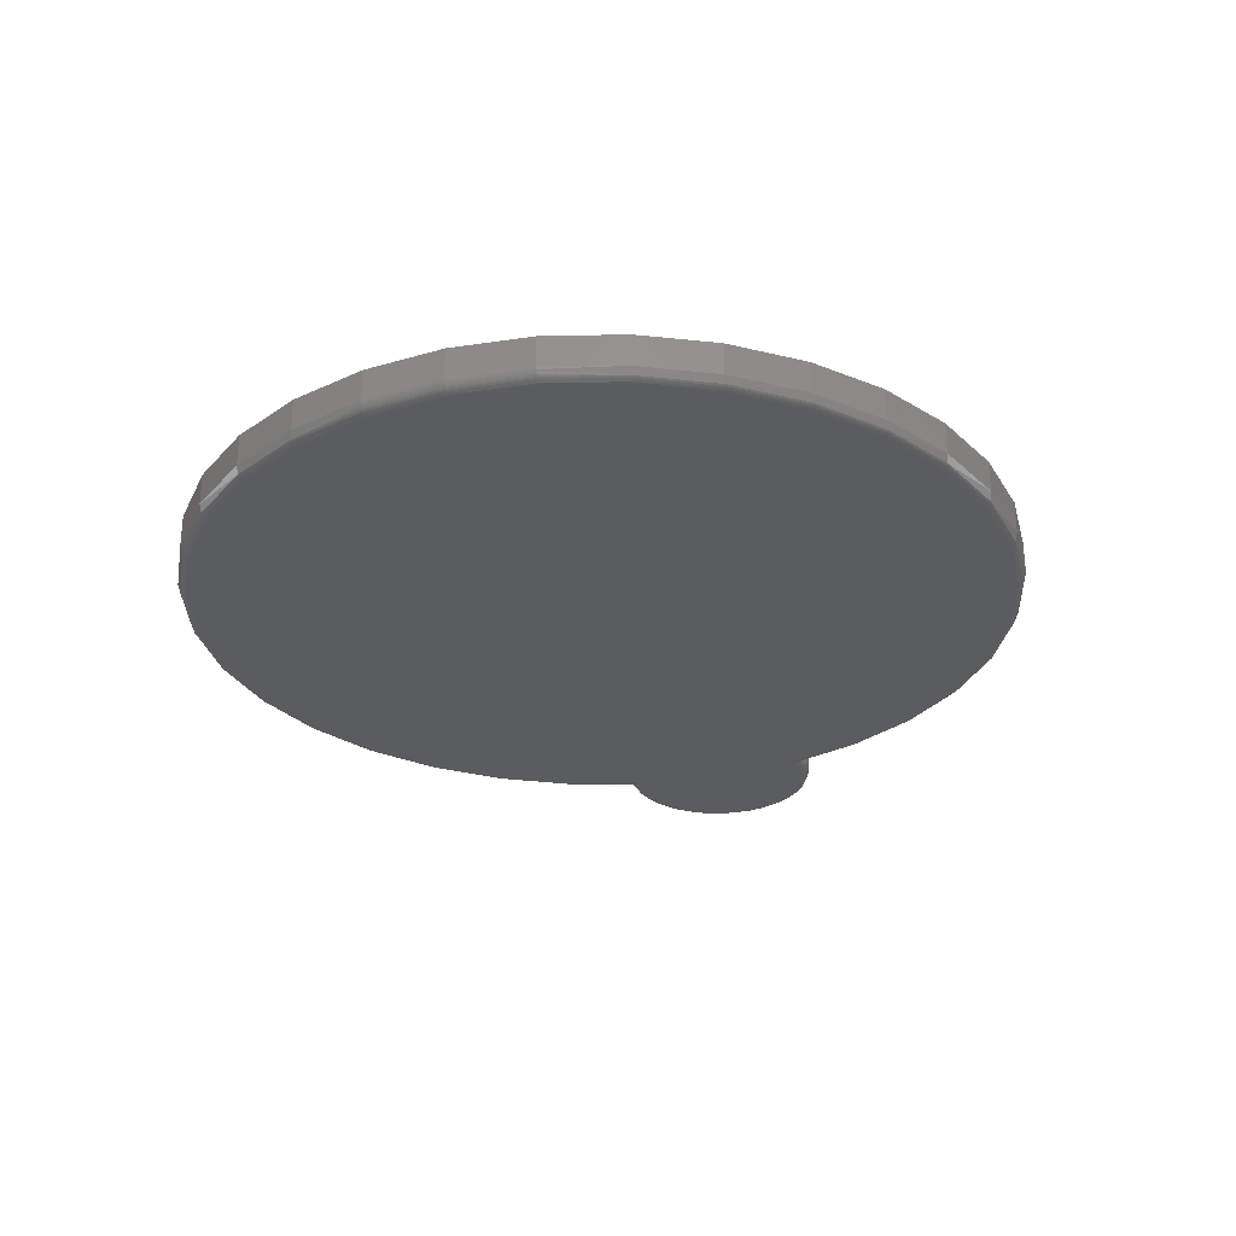
<metadata>
{"format":"stl","ext":"stl","renderer":"f3d","projection":"perspective","resolution":1024,"background":"white","views":[{"elev":-28.5,"azim":108.4,"up":"+Y"}]}
</metadata>
<code>
# stl→obj: 360 verts, 716 faces
v -0.5663 -0.0625 0.1317
v -0.5327 -0.0622 0.2432
v -0.5684 -0.06226 0.1349
v -0.5299 -0.0625 0.242
v -0.4782 -0.04688 -0.3615
v -0.482 -0.05792 -0.3484
v -0.5385 -0.04688 -0.2598
v -0.3995 -0.04688 -0.4498
v -0.405 -0.05792 -0.4383
v -0.3054 -0.04688 -0.5213
v -0.3121 -0.05792 -0.5116
v -0.1993 -0.04688 -0.5734
v -0.2068 -0.05792 -0.5656
v -0.08511 -0.04688 -0.6042
v -0.09309 -0.05792 -0.5981
v 0.03282 -0.04688 -0.6125
v 0.02482 -0.05792 -0.6081
v 0.1502 -0.04688 -0.598
v 0.1424 -0.05792 -0.595
v 0.2625 -0.04688 -0.5613
v 0.2553 -0.05792 -0.5594
v 0.3658 -0.04688 -0.5037
v 0.3591 -0.05792 -0.5027
v 0.4561 -0.04688 -0.4274
v 0.45 -0.05792 -0.427
v 0.53 -0.04688 -0.3351
v 0.5246 -0.05792 -0.3351
v 0.4561 -0.04688 0.4285
v 0.5246 -0.05792 0.3362
v 0.53 -0.04688 0.3363
v 0.3658 -0.04688 0.5049
v 0.45 -0.05792 0.4281
v 0.2625 -0.04688 0.5624
v 0.3591 -0.05792 0.5039
v 0.1502 -0.04688 0.5992
v 0.2553 -0.05792 0.5606
v 0.03282 -0.04688 0.6136
v 0.1424 -0.05792 0.5962
v -0.08511 -0.04688 0.6053
v 0.02482 -0.05792 0.6092
v -0.1993 -0.04688 0.5745
v -0.09309 -0.05792 0.5993
v -0.3054 -0.04688 0.5224
v -0.2068 -0.05792 0.5667
v -0.3995 -0.04688 0.4509
v -0.3121 -0.05792 0.5128
v -0.4782 -0.04688 0.3627
v -0.405 -0.05792 0.4394
v -0.5385 -0.04688 0.261
v -0.482 -0.05792 0.3495
v -0.5354 -0.06131 0.2444
v -0.5702 -0.06165 0.1377
v -0.5379 -0.05987 0.2455
v -0.5726 -0.0601 0.1414
v -0.5741 -0.05867 0.1436
v -0.5663 -0.0625 -0.1305
v -0.5684 -0.06226 -0.1338
v -0.5299 -0.0625 -0.2408
v -0.5327 -0.0622 -0.2421
v -0.5702 -0.06165 -0.1365
v -0.5354 -0.06131 -0.2433
v -0.5718 -0.06069 -0.1391
v -0.5734 -0.05941 -0.1414
v -0.5379 -0.05987 -0.2444
v -0.5747 -0.05783 -0.1434
v 0.6182 -0.04992 -0.118
v 0.5849 -0.04688 -0.2304
v 0.6186 -0.04688 -0.1171
v -0.5401 -0.05792 0.2465
v -0.5781 -0.04688 0.1496
v -0.5781 -0.0481 0.1495
v -0.5778 -0.05052 0.1491
v -0.5772 -0.05284 0.1483
v -0.5764 -0.055 0.1471
v -0.5753 -0.05696 0.1455
v -0.5401 -0.05792 -0.2453
v -0.5759 -0.056 -0.1452
v -0.5769 -0.05394 -0.1466
v -0.5775 -0.05169 -0.1476
v -0.578 -0.04932 -0.1482
v -0.5781 -0.04688 -0.1484
v 0.5799 -0.05792 -0.2305
v 0.6173 -0.05285 -0.1178
v 0.6159 -0.05556 -0.1176
v 0.614 -0.05792 -0.1172
v 0.5799 -0.05792 0.2317
v 0.614 -0.05792 0.1183
v 0.6159 -0.05556 0.1187
v 0.6173 -0.05285 0.119
v 0.6182 -0.04992 0.1192
v 0.6186 -0.04688 0.1183
v 0.5849 -0.04688 0.2316
v -0.4729 -0.0625 -0.3421
v -0.4754 -0.0622 -0.3438
v -0.4778 -0.06131 -0.3455
v -0.48 -0.05987 -0.347
v -0.3974 -0.0625 -0.4303
v -0.3995 -0.0622 -0.4325
v -0.4015 -0.06131 -0.4346
v -0.4034 -0.05987 -0.4366
v -0.3062 -0.0625 -0.5023
v -0.3078 -0.0622 -0.5049
v -0.3094 -0.06131 -0.5073
v -0.3109 -0.05987 -0.5096
v -0.2028 -0.0625 -0.5553
v -0.2039 -0.0622 -0.5581
v -0.205 -0.06131 -0.5608
v -0.206 -0.05987 -0.5634
v -0.0911 -0.0625 -0.5873
v -0.09165 -0.0622 -0.5903
v -0.09217 -0.06131 -0.5931
v -0.09266 -0.05987 -0.5958
v 0.02467 -0.0625 -0.597
v 0.02471 -0.0622 -0.6001
v 0.02475 -0.06131 -0.603
v 0.02478 -0.05987 -0.6057
v 0.1401 -0.0625 -0.5842
v 0.1408 -0.0622 -0.5872
v 0.1414 -0.06131 -0.5901
v 0.1419 -0.05987 -0.5927
v 0.2509 -0.0625 -0.5493
v 0.2521 -0.0622 -0.5521
v 0.2533 -0.06131 -0.5548
v 0.2543 -0.05987 -0.5573
v 0.3529 -0.0625 -0.4936
v 0.3546 -0.0622 -0.4961
v 0.3563 -0.06131 -0.4985
v 0.3578 -0.05987 -0.5008
v 0.4422 -0.0625 -0.4192
v 0.4443 -0.0622 -0.4214
v 0.4464 -0.06131 -0.4234
v 0.4483 -0.05987 -0.4253
v 0.5153 -0.0625 -0.329
v 0.5179 -0.0622 -0.3307
v 0.5203 -0.06131 -0.3323
v 0.5226 -0.05987 -0.3338
v 0.5697 -0.0625 -0.2263
v 0.5725 -0.0622 -0.2275
v 0.5752 -0.06131 -0.2286
v 0.5777 -0.05987 -0.2296
v 0.6031 -0.0625 -0.1151
v 0.6061 -0.0622 -0.1156
v 0.609 -0.06131 -0.1162
v 0.6116 -0.05987 -0.1167
v 0.6144 -0.0625 0.0005757
v 0.6175 -0.0622 0.0005757
v 0.6204 -0.06131 0.0005757
v 0.6231 -0.05987 0.0005757
v 0.6255 -0.05792 0.0005757
v 0.6274 -0.05556 0.0005757
v 0.6289 -0.05285 0.0005757
v 0.6297 -0.04992 0.0005757
v 0.63 -0.04688 0.0005757
v 0.6031 -0.0625 0.1162
v 0.6061 -0.0622 0.1168
v 0.609 -0.06131 0.1174
v 0.6116 -0.05987 0.1179
v 0.5697 -0.0625 0.2275
v 0.5725 -0.0622 0.2286
v 0.5752 -0.06131 0.2297
v 0.5777 -0.05987 0.2308
v 0.5153 -0.0625 0.3301
v 0.5179 -0.0622 0.3318
v 0.5203 -0.06131 0.3334
v 0.5226 -0.05987 0.3349
v 0.4422 -0.0625 0.4204
v 0.4443 -0.0622 0.4225
v 0.4464 -0.06131 0.4246
v 0.4483 -0.05987 0.4265
v 0.3529 -0.0625 0.4947
v 0.3546 -0.0622 0.4973
v 0.3563 -0.06131 0.4997
v 0.3578 -0.05987 0.5019
v 0.2509 -0.0625 0.5504
v 0.2521 -0.0622 0.5532
v 0.2533 -0.06131 0.5559
v 0.2543 -0.05987 0.5584
v 0.1401 -0.0625 0.5854
v 0.1408 -0.0622 0.5883
v 0.1414 -0.06131 0.5912
v 0.1419 -0.05987 0.5938
v 0.02467 -0.0625 0.5982
v 0.02471 -0.0622 0.6012
v 0.02475 -0.06131 0.6042
v 0.02478 -0.05987 0.6069
v -0.0911 -0.0625 0.5884
v -0.09165 -0.0622 0.5914
v -0.09217 -0.06131 0.5943
v -0.09266 -0.05987 0.5969
v -0.2028 -0.0625 0.5564
v -0.2039 -0.0622 0.5593
v -0.205 -0.06131 0.562
v -0.206 -0.05987 0.5645
v -0.3062 -0.0625 0.5035
v -0.3078 -0.0622 0.506
v -0.3094 -0.06131 0.5085
v -0.3109 -0.05987 0.5108
v -0.3974 -0.0625 0.4315
v -0.3995 -0.0622 0.4337
v -0.4015 -0.06131 0.4358
v -0.4034 -0.05987 0.4377
v -0.4729 -0.0625 0.3432
v -0.4754 -0.0622 0.345
v -0.4778 -0.06131 0.3466
v -0.48 -0.05987 0.3482
v -0.5781 7.075e-19 -0.1484
v -0.6063 -2.468e-18 -0.1492
v -0.6063 -0.04688 -0.1492
v -0.6342 -5.311e-18 -0.1448
v -0.6342 -0.04688 -0.1448
v -0.6607 -7.722e-18 -0.1352
v -0.6607 -0.04688 -0.1352
v -0.685 -9.616e-18 -0.1207
v -0.685 -0.04688 -0.1207
v -0.7061 -1.092e-17 -0.1021
v -0.7061 -0.04688 -0.1021
v -0.7234 -1.16e-17 -0.07975
v -0.7234 -0.04688 -0.07975
v -0.7361 -1.163e-17 -0.0546
v -0.7361 -0.04688 -0.0546
v -0.744 -1.1e-17 -0.02751
v -0.744 -0.04688 -0.02751
v -0.7466 -9.73e-18 0.0005757
v -0.7466 -0.04688 0.0005757
v -0.744 -7.877e-18 0.02866
v -0.744 -0.04688 0.02866
v -0.7361 -5.501e-18 0.05576
v -0.7361 -0.04688 0.05576
v -0.7234 -2.685e-18 0.0809
v -0.7234 -0.04688 0.0809
v -0.7061 4.701e-19 0.1032
v -0.7061 -0.04688 0.1032
v -0.685 3.854e-18 0.1219
v -0.685 -0.04688 0.1219
v -0.6607 7.346e-18 0.1363
v -0.6607 -0.04688 0.1363
v -0.6342 1.082e-17 0.1459
v -0.6342 -0.04688 0.1459
v -0.6063 1.417e-17 0.1504
v -0.6063 -0.04688 0.1504
v -0.5781 1.725e-17 0.1496
v -0.6415 -0.0625 0.1273
v -0.6646 -0.0625 0.1166
v -0.6415 -0.0625 -0.1262
v -0.6169 -0.0625 -0.1324
v -0.5915 -0.0625 -0.1338
v -0.5915 -0.0625 0.135
v -0.6169 -0.0625 0.1335
v -0.6852 -0.0625 0.1017
v -0.7026 -0.0625 0.08327
v -0.7163 -0.0625 0.06185
v -0.7256 -0.0625 0.03823
v -0.7304 -0.0625 0.01328
v -0.7304 -0.0625 -0.01213
v -0.7256 -0.0625 -0.03708
v -0.7163 -0.0625 -0.06069
v -0.7026 -0.0625 -0.08212
v -0.6852 -0.0625 -0.1006
v -0.6646 -0.0625 -0.1155
v -0.5385 2.567e-17 0.261
v -0.4782 3.801e-17 0.3627
v -0.3995 5.164e-17 0.4509
v -0.3054 6.606e-17 0.5224
v -0.1993 8.074e-17 0.5745
v -0.08511 9.512e-17 0.6053
v 0.03282 1.087e-16 0.6136
v 0.1502 1.209e-16 0.5992
v 0.2625 1.313e-16 0.5624
v 0.3658 1.396e-16 0.5049
v 0.4561 1.454e-16 0.4285
v 0.53 1.485e-16 0.3363
v 0.5849 1.488e-16 0.2316
v 0.6186 1.462e-16 0.1183
v 0.63 1.409e-16 0.0005757
v 0.6186 1.331e-16 -0.1171
v 0.5849 1.231e-16 -0.2304
v 0.53 1.112e-16 -0.3351
v 0.4561 9.787e-17 -0.4274
v 0.3658 8.361e-17 -0.5037
v 0.2625 6.895e-17 -0.5613
v 0.1502 5.444e-17 -0.598
v 0.03282 4.061e-17 -0.6125
v -0.08511 2.798e-17 -0.6042
v -0.1993 1.701e-17 -0.5734
v -0.3054 8.125e-18 -0.5213
v -0.3995 1.642e-18 -0.4498
v -0.4782 -2.194e-18 -0.3615
v -0.5385 -3.241e-18 -0.2598
v -0.5914 -0.0622 -0.1369
v -0.6186 -0.05792 0.1445
v -0.6452 -0.05792 0.1377
v -0.6701 -0.05792 0.1261
v -0.6924 -0.05792 0.1101
v -0.7113 -0.05792 0.09006
v -0.7261 -0.05792 0.06688
v -0.7362 -0.05792 0.04133
v -0.7414 -0.05792 0.01432
v -0.7414 -0.05792 -0.01317
v -0.7362 -0.05792 -0.04018
v -0.7261 -0.05792 -0.06573
v -0.7113 -0.05792 -0.08891
v -0.6924 -0.05792 -0.1089
v -0.6701 -0.05792 -0.125
v -0.6452 -0.05792 -0.1366
v -0.6186 -0.05792 -0.1433
v -0.5913 -0.06131 -0.1398
v -0.5912 -0.05987 -0.1425
v -0.5914 -0.0622 0.138
v -0.5913 -0.06131 0.141
v -0.5912 -0.05987 0.1437
v -0.5911 -0.05792 -0.1449
v -0.5911 -0.05792 0.146
v -0.6173 -0.0622 0.1366
v -0.6178 -0.06131 0.1395
v -0.6182 -0.05987 0.1421
v -0.6425 -0.0622 0.1302
v -0.6435 -0.06131 0.133
v -0.6444 -0.05987 0.1355
v -0.6661 -0.0622 0.1192
v -0.6676 -0.06131 0.1218
v -0.6689 -0.05987 0.1241
v -0.6872 -0.0622 0.104
v -0.6891 -0.06131 0.1062
v -0.6909 -0.05987 0.1083
v -0.705 -0.0622 0.08515
v -0.7073 -0.06131 0.08695
v -0.7094 -0.05987 0.08861
v -0.719 -0.0622 0.06323
v -0.7216 -0.06131 0.06457
v -0.724 -0.05987 0.0658
v -0.7286 -0.0622 0.03909
v -0.7314 -0.06131 0.03991
v -0.734 -0.05987 0.04066
v -0.7335 -0.0622 0.01357
v -0.7364 -0.06131 0.01384
v -0.7391 -0.05987 0.0141
v -0.7335 -0.0622 -0.01242
v -0.7364 -0.06131 -0.01269
v -0.7391 -0.05987 -0.01295
v -0.7286 -0.0622 -0.03794
v -0.7314 -0.06131 -0.03876
v -0.734 -0.05987 -0.03951
v -0.719 -0.0622 -0.06208
v -0.7216 -0.06131 -0.06342
v -0.724 -0.05987 -0.06465
v -0.705 -0.0622 -0.08399
v -0.7073 -0.06131 -0.0858
v -0.7094 -0.05987 -0.08746
v -0.6872 -0.0622 -0.1029
v -0.6891 -0.06131 -0.1051
v -0.6909 -0.05987 -0.1071
v -0.6661 -0.0622 -0.1181
v -0.6676 -0.06131 -0.1206
v -0.6689 -0.05987 -0.1229
v -0.6425 -0.0622 -0.1291
v -0.6435 -0.06131 -0.1318
v -0.6444 -0.05987 -0.1344
v -0.6173 -0.0622 -0.1354
v -0.6178 -0.06131 -0.1383
v -0.6182 -0.05987 -0.141
f 1 2 3
f 1 4 2
f 5 6 7
f 8 9 5
f 10 11 8
f 12 13 10
f 14 15 12
f 16 17 14
f 18 19 16
f 20 21 18
f 22 23 20
f 24 25 22
f 26 27 24
f 28 29 30
f 31 32 28
f 33 34 31
f 35 36 33
f 37 38 35
f 39 40 37
f 41 42 39
f 43 44 41
f 45 46 43
f 47 48 45
f 49 50 47
f 3 2 51
f 3 51 52
f 52 51 53
f 52 53 54
f 55 54 53
f 56 57 58
f 58 57 59
f 59 57 60
f 59 60 61
f 61 60 62
f 61 62 63
f 61 63 64
f 64 63 65
f 66 67 68
f 69 50 49
f 69 49 70
f 69 70 71
f 69 71 72
f 69 72 73
f 69 73 74
f 69 74 75
f 69 75 55
f 69 55 53
f 76 64 65
f 76 65 77
f 76 77 78
f 76 78 79
f 76 79 80
f 76 80 81
f 76 81 7
f 76 7 6
f 82 27 26
f 82 26 67
f 82 67 66
f 82 66 83
f 82 83 84
f 82 84 85
f 86 87 88
f 86 88 89
f 86 89 90
f 86 90 91
f 86 91 92
f 86 92 30
f 86 30 29
f 93 58 94
f 94 58 59
f 94 59 95
f 95 59 61
f 95 61 96
f 96 61 64
f 96 64 6
f 6 64 76
f 97 93 98
f 98 93 94
f 98 94 99
f 99 94 95
f 99 95 100
f 100 95 96
f 100 96 9
f 9 96 6
f 9 6 5
f 101 97 102
f 102 97 98
f 102 98 103
f 103 98 99
f 103 99 104
f 104 99 100
f 104 100 11
f 11 100 9
f 11 9 8
f 105 101 106
f 106 101 102
f 106 102 107
f 107 102 103
f 107 103 108
f 108 103 104
f 108 104 13
f 13 104 11
f 13 11 10
f 109 105 110
f 110 105 106
f 110 106 111
f 111 106 107
f 111 107 112
f 112 107 108
f 112 108 15
f 15 108 13
f 15 13 12
f 113 109 114
f 114 109 110
f 114 110 115
f 115 110 111
f 115 111 116
f 116 111 112
f 116 112 17
f 17 112 15
f 17 15 14
f 117 113 118
f 118 113 114
f 118 114 119
f 119 114 115
f 119 115 120
f 120 115 116
f 120 116 19
f 19 116 17
f 19 17 16
f 121 117 122
f 122 117 118
f 122 118 123
f 123 118 119
f 123 119 124
f 124 119 120
f 124 120 21
f 21 120 19
f 21 19 18
f 125 121 126
f 126 121 122
f 126 122 127
f 127 122 123
f 127 123 128
f 128 123 124
f 128 124 23
f 23 124 21
f 23 21 20
f 129 125 130
f 130 125 126
f 130 126 131
f 131 126 127
f 131 127 132
f 132 127 128
f 132 128 25
f 25 128 23
f 25 23 22
f 133 129 134
f 134 129 130
f 134 130 135
f 135 130 131
f 135 131 136
f 136 131 132
f 136 132 27
f 27 132 25
f 27 25 24
f 137 133 138
f 138 133 134
f 138 134 139
f 139 134 135
f 139 135 140
f 140 135 136
f 140 136 82
f 82 136 27
f 141 137 142
f 142 137 138
f 142 138 143
f 143 138 139
f 143 139 144
f 144 139 140
f 144 140 85
f 85 140 82
f 145 141 146
f 146 141 142
f 146 142 147
f 147 142 143
f 147 143 148
f 148 143 144
f 148 144 149
f 149 144 85
f 149 85 150
f 150 85 84
f 150 84 151
f 151 84 83
f 151 83 152
f 152 83 66
f 152 66 153
f 153 66 68
f 154 145 155
f 155 145 146
f 155 146 156
f 156 146 147
f 156 147 157
f 157 147 148
f 157 148 87
f 87 148 149
f 87 149 88
f 88 149 150
f 88 150 89
f 89 150 151
f 89 151 90
f 90 151 152
f 90 152 91
f 91 152 153
f 158 154 159
f 159 154 155
f 159 155 160
f 160 155 156
f 160 156 161
f 161 156 157
f 161 157 86
f 86 157 87
f 162 158 163
f 163 158 159
f 163 159 164
f 164 159 160
f 164 160 165
f 165 160 161
f 165 161 29
f 29 161 86
f 166 162 167
f 167 162 163
f 167 163 168
f 168 163 164
f 168 164 169
f 169 164 165
f 169 165 32
f 32 165 29
f 32 29 28
f 170 166 171
f 171 166 167
f 171 167 172
f 172 167 168
f 172 168 173
f 173 168 169
f 173 169 34
f 34 169 32
f 34 32 31
f 174 170 175
f 175 170 171
f 175 171 176
f 176 171 172
f 176 172 177
f 177 172 173
f 177 173 36
f 36 173 34
f 36 34 33
f 178 174 179
f 179 174 175
f 179 175 180
f 180 175 176
f 180 176 181
f 181 176 177
f 181 177 38
f 38 177 36
f 38 36 35
f 182 178 183
f 183 178 179
f 183 179 184
f 184 179 180
f 184 180 185
f 185 180 181
f 185 181 40
f 40 181 38
f 40 38 37
f 186 182 187
f 187 182 183
f 187 183 188
f 188 183 184
f 188 184 189
f 189 184 185
f 189 185 42
f 42 185 40
f 42 40 39
f 190 186 191
f 191 186 187
f 191 187 192
f 192 187 188
f 192 188 193
f 193 188 189
f 193 189 44
f 44 189 42
f 44 42 41
f 194 190 195
f 195 190 191
f 195 191 196
f 196 191 192
f 196 192 197
f 197 192 193
f 197 193 46
f 46 193 44
f 46 44 43
f 198 194 199
f 199 194 195
f 199 195 200
f 200 195 196
f 200 196 201
f 201 196 197
f 201 197 48
f 48 197 46
f 48 46 45
f 202 198 203
f 203 198 199
f 203 199 204
f 204 199 200
f 204 200 205
f 205 200 201
f 205 201 50
f 50 201 48
f 50 48 47
f 4 202 2
f 2 202 203
f 2 203 51
f 51 203 204
f 51 204 53
f 53 204 205
f 53 205 69
f 69 205 50
f 206 81 207
f 207 81 208
f 207 208 209
f 209 208 210
f 209 210 211
f 211 210 212
f 211 212 213
f 213 212 214
f 213 214 215
f 215 214 216
f 215 216 217
f 217 216 218
f 217 218 219
f 219 218 220
f 219 220 221
f 221 220 222
f 221 222 223
f 223 222 224
f 223 224 225
f 225 224 226
f 225 226 227
f 227 226 228
f 227 228 229
f 229 228 230
f 229 230 231
f 231 230 232
f 231 232 233
f 233 232 234
f 233 234 235
f 235 234 236
f 235 236 237
f 237 236 238
f 237 238 239
f 239 238 240
f 239 240 241
f 241 240 70
f 154 242 243
f 56 58 137
f 56 137 141
f 56 141 244
f 56 244 245
f 56 245 246
f 1 247 248
f 1 248 242
f 1 242 154
f 1 154 158
f 1 158 4
f 145 154 243
f 145 243 249
f 145 249 250
f 145 250 251
f 145 251 252
f 145 252 253
f 145 253 254
f 145 254 141
f 141 254 255
f 141 255 256
f 141 256 257
f 141 257 258
f 141 258 259
f 141 259 244
f 4 158 202
f 202 158 162
f 202 162 198
f 198 162 166
f 198 166 194
f 194 166 170
f 194 170 190
f 190 170 174
f 190 174 186
f 186 174 178
f 186 178 182
f 137 58 133
f 133 58 93
f 133 93 129
f 129 93 97
f 129 97 125
f 125 97 101
f 125 101 121
f 121 101 105
f 121 105 117
f 117 105 109
f 117 109 113
f 241 70 260
f 260 70 49
f 260 49 261
f 261 49 47
f 261 47 262
f 262 47 45
f 262 45 263
f 263 45 43
f 263 43 264
f 264 43 41
f 264 41 265
f 265 41 39
f 265 39 266
f 266 39 37
f 266 37 267
f 267 37 35
f 267 35 268
f 268 35 33
f 268 33 269
f 269 33 31
f 269 31 270
f 270 31 28
f 270 28 271
f 271 28 30
f 271 30 272
f 272 30 92
f 272 92 273
f 273 92 91
f 273 91 274
f 274 91 153
f 274 153 275
f 275 153 68
f 275 68 276
f 276 68 67
f 276 67 277
f 277 67 26
f 277 26 278
f 278 26 24
f 278 24 279
f 279 24 22
f 279 22 280
f 280 22 20
f 280 20 281
f 281 20 18
f 281 18 282
f 282 18 16
f 282 16 283
f 283 16 14
f 283 14 284
f 284 14 12
f 284 12 285
f 285 12 10
f 285 10 286
f 286 10 8
f 286 8 287
f 287 8 5
f 287 5 288
f 288 5 7
f 288 7 206
f 206 7 81
f 56 289 57
f 56 246 289
f 70 240 71
f 238 290 240
f 236 291 238
f 234 292 236
f 232 293 234
f 230 294 232
f 228 295 230
f 226 296 228
f 224 297 226
f 222 298 224
f 220 299 222
f 218 300 220
f 216 301 218
f 214 302 216
f 212 303 214
f 210 304 212
f 208 305 210
f 60 57 289
f 289 306 60
f 62 60 306
f 306 307 62
f 62 307 63
f 1 3 247
f 247 3 308
f 308 3 52
f 308 52 309
f 309 52 54
f 309 54 310
f 310 54 55
f 311 305 208
f 311 208 81
f 311 81 80
f 311 80 79
f 311 79 78
f 311 78 77
f 311 77 65
f 311 65 63
f 311 63 307
f 312 310 55
f 312 55 75
f 312 75 74
f 312 74 73
f 312 73 72
f 312 72 71
f 312 71 240
f 312 240 290
f 248 247 313
f 313 247 308
f 313 308 314
f 314 308 309
f 314 309 315
f 315 309 310
f 315 310 290
f 290 310 312
f 242 248 316
f 316 248 313
f 316 313 317
f 317 313 314
f 317 314 318
f 318 314 315
f 318 315 291
f 291 315 290
f 291 290 238
f 243 242 319
f 319 242 316
f 319 316 320
f 320 316 317
f 320 317 321
f 321 317 318
f 321 318 292
f 292 318 291
f 292 291 236
f 249 243 322
f 322 243 319
f 322 319 323
f 323 319 320
f 323 320 324
f 324 320 321
f 324 321 293
f 293 321 292
f 293 292 234
f 250 249 325
f 325 249 322
f 325 322 326
f 326 322 323
f 326 323 327
f 327 323 324
f 327 324 294
f 294 324 293
f 294 293 232
f 251 250 328
f 328 250 325
f 328 325 329
f 329 325 326
f 329 326 330
f 330 326 327
f 330 327 295
f 295 327 294
f 295 294 230
f 252 251 331
f 331 251 328
f 331 328 332
f 332 328 329
f 332 329 333
f 333 329 330
f 333 330 296
f 296 330 295
f 296 295 228
f 253 252 334
f 334 252 331
f 334 331 335
f 335 331 332
f 335 332 336
f 336 332 333
f 336 333 297
f 297 333 296
f 297 296 226
f 254 253 337
f 337 253 334
f 337 334 338
f 338 334 335
f 338 335 339
f 339 335 336
f 339 336 298
f 298 336 297
f 298 297 224
f 255 254 340
f 340 254 337
f 340 337 341
f 341 337 338
f 341 338 342
f 342 338 339
f 342 339 299
f 299 339 298
f 299 298 222
f 256 255 343
f 343 255 340
f 343 340 344
f 344 340 341
f 344 341 345
f 345 341 342
f 345 342 300
f 300 342 299
f 300 299 220
f 257 256 346
f 346 256 343
f 346 343 347
f 347 343 344
f 347 344 348
f 348 344 345
f 348 345 301
f 301 345 300
f 301 300 218
f 258 257 349
f 349 257 346
f 349 346 350
f 350 346 347
f 350 347 351
f 351 347 348
f 351 348 302
f 302 348 301
f 302 301 216
f 259 258 352
f 352 258 349
f 352 349 353
f 353 349 350
f 353 350 354
f 354 350 351
f 354 351 303
f 303 351 302
f 303 302 214
f 244 259 355
f 355 259 352
f 355 352 356
f 356 352 353
f 356 353 357
f 357 353 354
f 357 354 304
f 304 354 303
f 304 303 212
f 245 244 358
f 358 244 355
f 358 355 359
f 359 355 356
f 359 356 360
f 360 356 357
f 360 357 305
f 305 357 304
f 305 304 210
f 246 245 289
f 289 245 358
f 289 358 306
f 306 358 359
f 306 359 307
f 307 359 360
f 307 360 311
f 311 360 305
f 207 209 206
f 276 288 206
f 237 239 241
f 273 274 231
f 273 231 233
f 273 233 235
f 273 235 237
f 273 237 241
f 273 241 260
f 273 260 272
f 274 275 221
f 274 221 223
f 274 223 225
f 274 225 227
f 274 227 229
f 274 229 231
f 275 276 206
f 275 206 209
f 275 209 211
f 275 211 213
f 275 213 215
f 275 215 217
f 275 217 219
f 275 219 221
f 266 267 265
f 265 267 268
f 265 268 264
f 264 268 269
f 264 269 263
f 263 269 270
f 263 270 262
f 262 270 271
f 262 271 261
f 261 271 272
f 261 272 260
f 282 283 281
f 281 283 284
f 281 284 280
f 280 284 285
f 280 285 279
f 279 285 286
f 279 286 278
f 278 286 287
f 278 287 277
f 277 287 288
f 277 288 276

</code>
